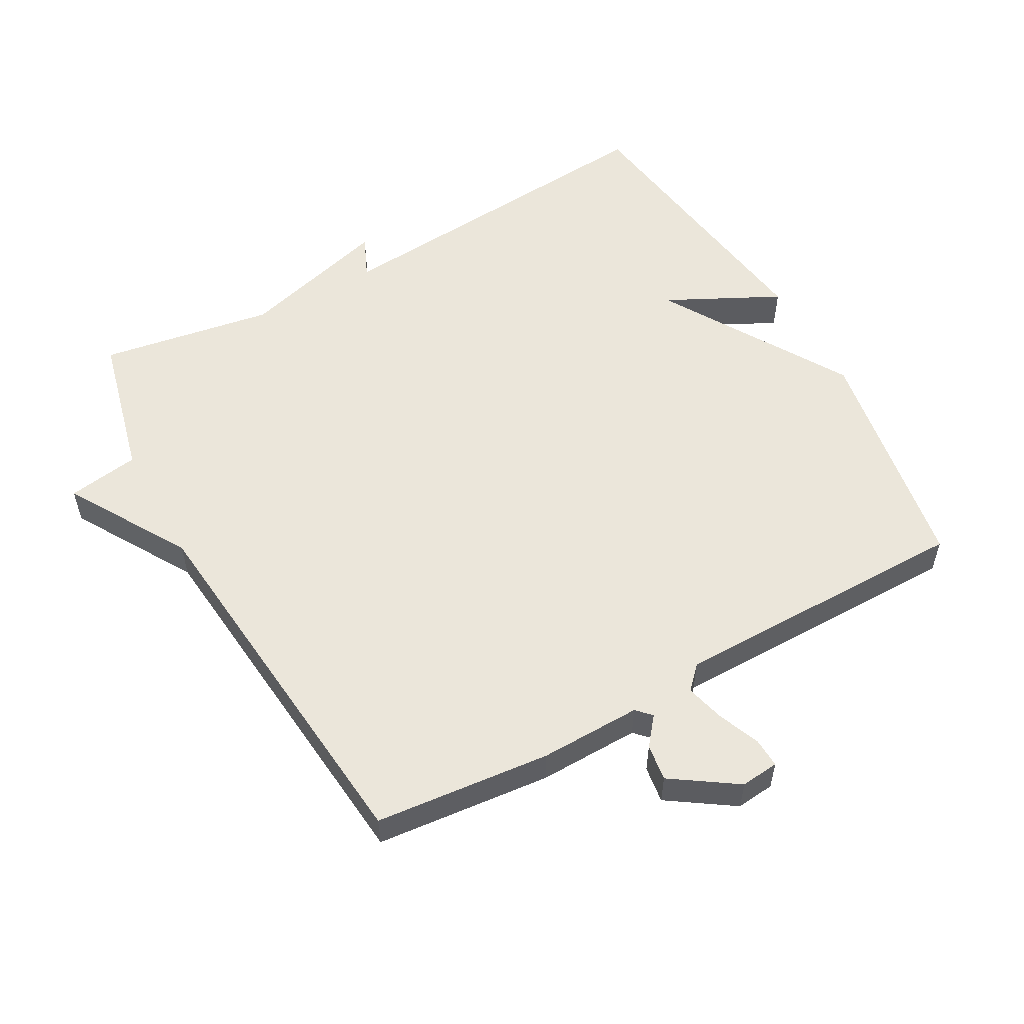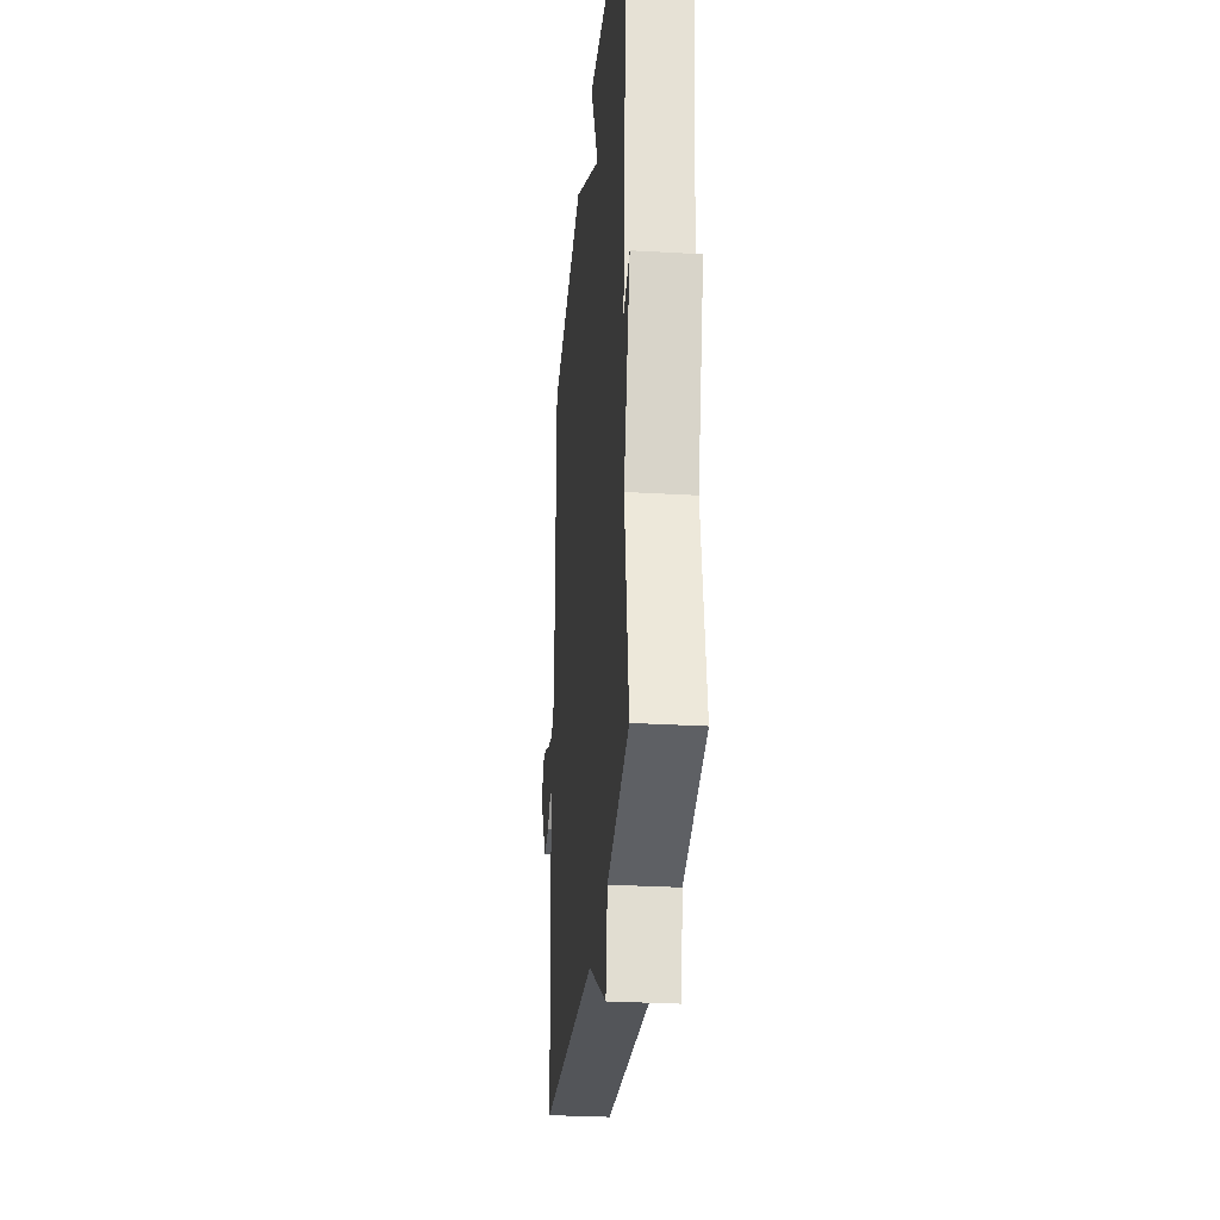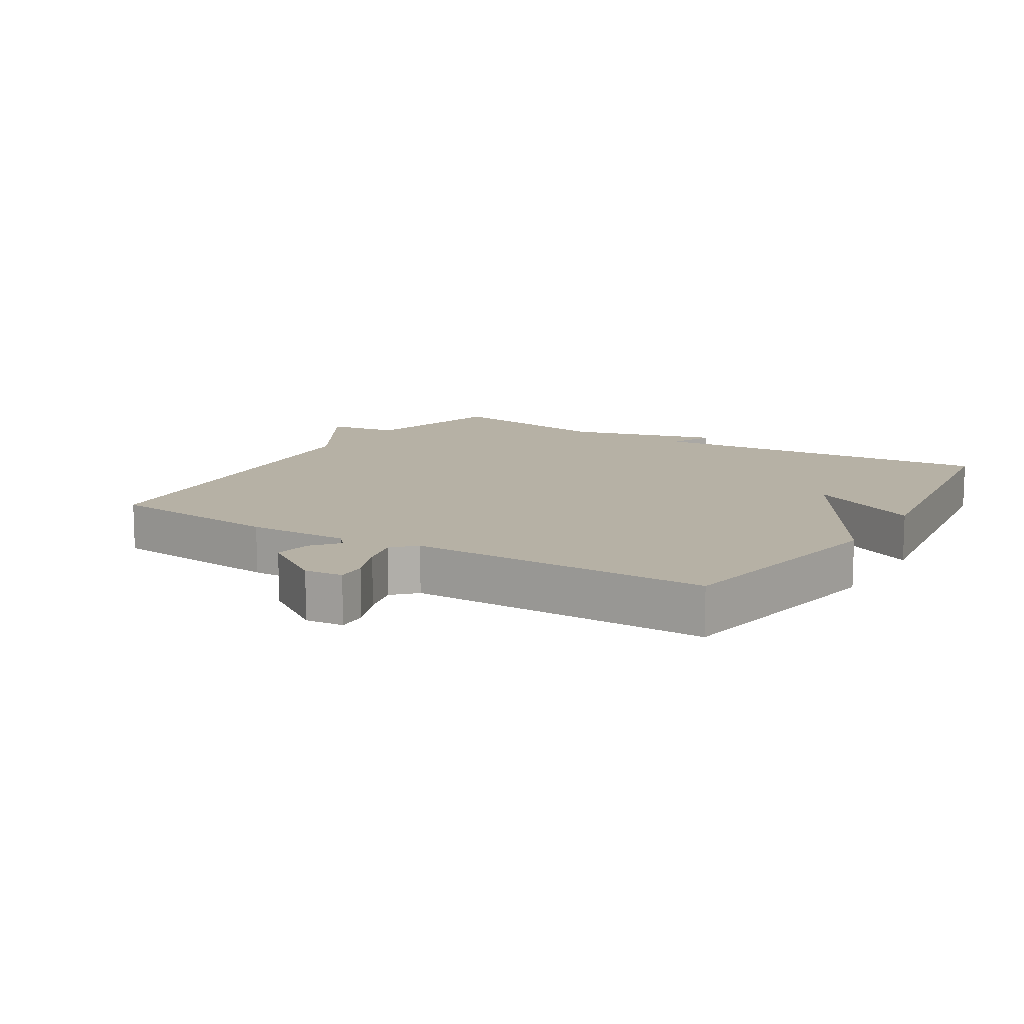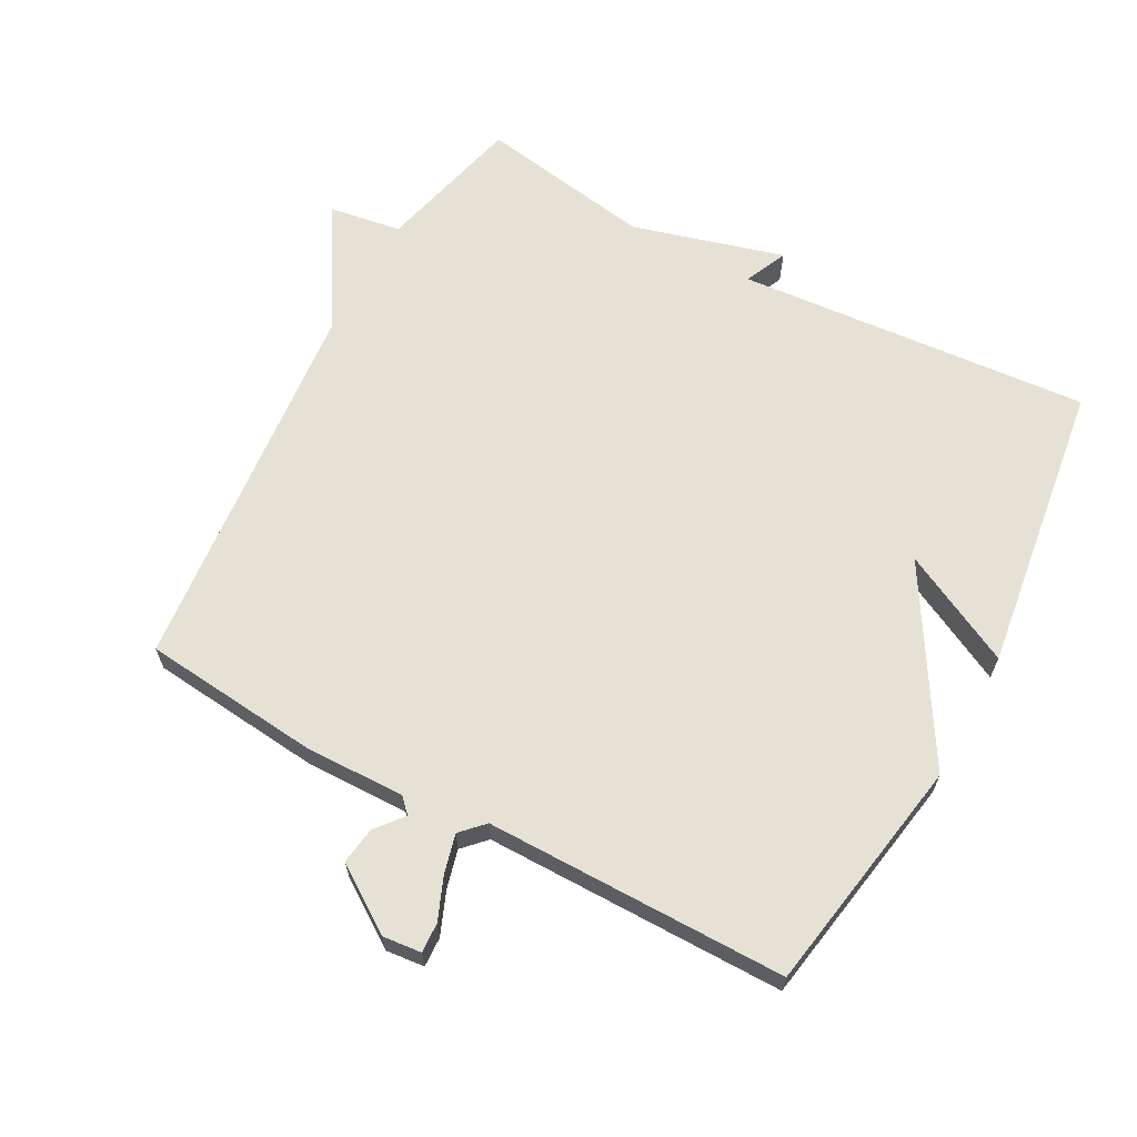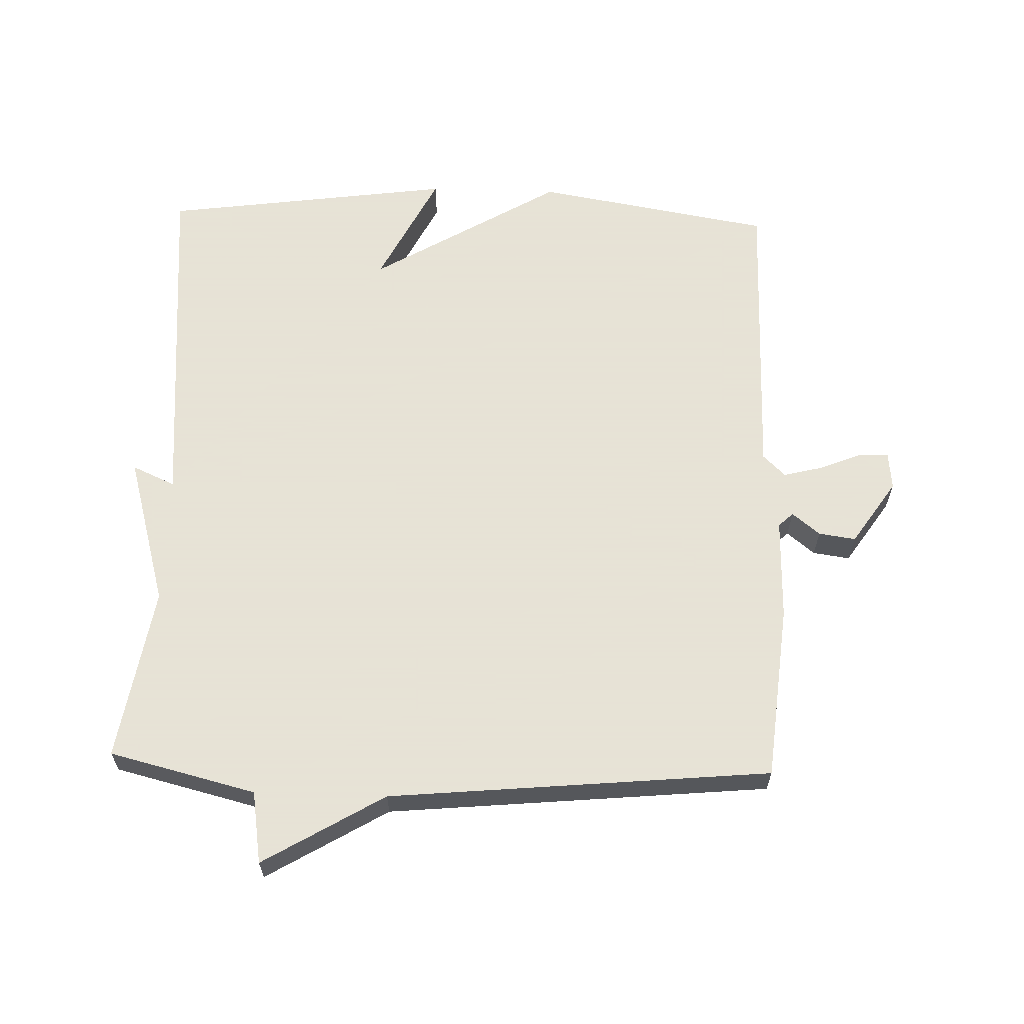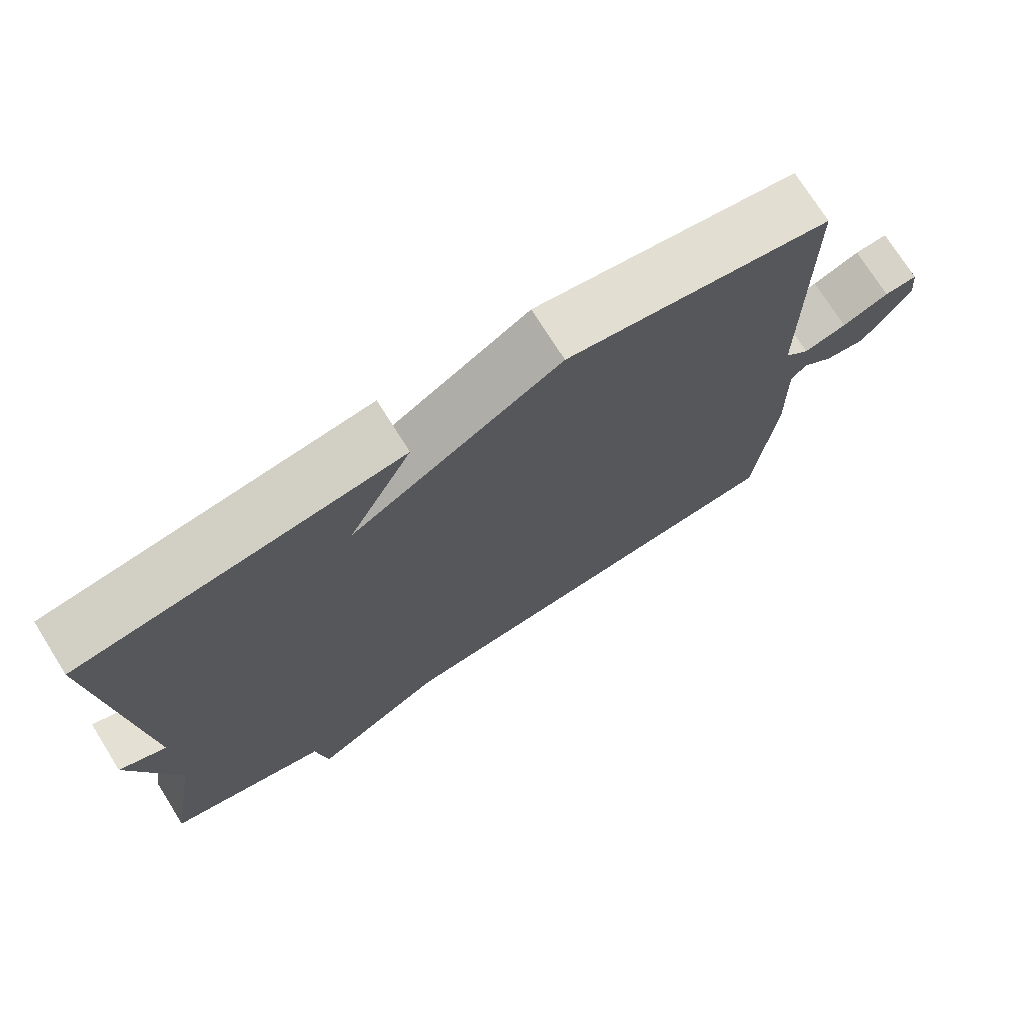
<metadata>
{"format":"obj","ext":"obj","renderer":"f3d","projection":"perspective","resolution":1024,"background":"white","views":[{"elev":54.9,"azim":-119.1,"up":"+Y"},{"elev":-29.4,"azim":85.0,"up":"+Z"},{"elev":12.0,"azim":-58.3,"up":"+Y"},{"elev":64.8,"azim":-61.5,"up":"+Y"},{"elev":62.8,"azim":-178.2,"up":"+Y"},{"elev":73.7,"azim":147.9,"up":"+Z"}]}
</metadata>
<code>
v -0.5 0.07 -0.5
v -0.526 0.07 -0.234
v -0.523 0.07 -0.08
v -0.545 0.07 -0.059
v -0.587 0.07 -0.093
v -0.643 0.07 -0.101
v -0.709 0.07 -0.003
v -0.703 0.07 0.055
v -0.658 0.07 0.053
v -0.594 0.07 0.027
v -0.535 0.07 0.012
v -0.501 0.07 0.045
v -0.5 0.07 0.5
v -0.141 0.07 0.561
v 0.145 0.07 0.39
v 0.059 0.07 0.561
v 0.5 0.07 0.5
v 0.456 0.07 -0.036
v 0.521 0.07 -0.007
v 0.456 0.07 -0.236
v 0.5 0.07 -0.5
v 0.278 0.07 -0.555
v 0.261 0.07 -0.664
v 0.078 0.07 -0.555
v -0.5 0 -0.5
v -0.526 0 -0.234
v -0.523 0 -0.08
v -0.545 0 -0.059
v -0.587 0 -0.093
v -0.643 0 -0.101
v -0.709 0 -0.003
v -0.703 0 0.055
v -0.658 0 0.053
v -0.594 0 0.027
v -0.535 0 0.012
v -0.501 0 0.045
v -0.5 0 0.5
v -0.141 0 0.561
v 0.145 0 0.39
v 0.059 0 0.561
v 0.5 0 0.5
v 0.456 0 -0.036
v 0.521 0 -0.007
v 0.456 0 -0.236
v 0.5 0 -0.5
v 0.278 0 -0.555
v 0.261 0 -0.664
v 0.078 0 -0.555
f 22 23 24
f 1 2 3
f 24 1 3
f 22 24 3
f 21 22 3
f 20 21 3
f 18 19 20
f 18 20 3 4
f 15 16 17 18
f 14 15 18
f 13 14 18
f 12 13 18
f 11 12 18 4
f 5 6 7
f 4 5 7
f 11 4 7
f 10 11 7
f 7 8 9 10
f 48 47 46
f 27 26 25
f 27 25 48
f 27 48 46
f 27 46 45
f 27 45 44
f 44 43 42
f 28 27 44 42
f 42 41 40 39
f 42 39 38
f 42 38 37
f 42 37 36
f 28 42 36 35
f 31 30 29
f 31 29 28
f 31 28 35
f 31 35 34
f 34 33 32 31
f 1 25 26 2
f 2 26 27 3
f 3 27 28 4
f 4 28 29 5
f 5 29 30 6
f 6 30 31 7
f 7 31 32 8
f 8 32 33 9
f 9 33 34 10
f 10 34 35 11
f 11 35 36 12
f 12 36 37 13
f 13 37 38 14
f 14 38 39 15
f 15 39 40 16
f 16 40 41 17
f 17 41 42 18
f 18 42 43 19
f 19 43 44 20
f 20 44 45 21
f 21 45 46 22
f 22 46 47 23
f 23 47 48 24
f 24 48 25 1

</code>
